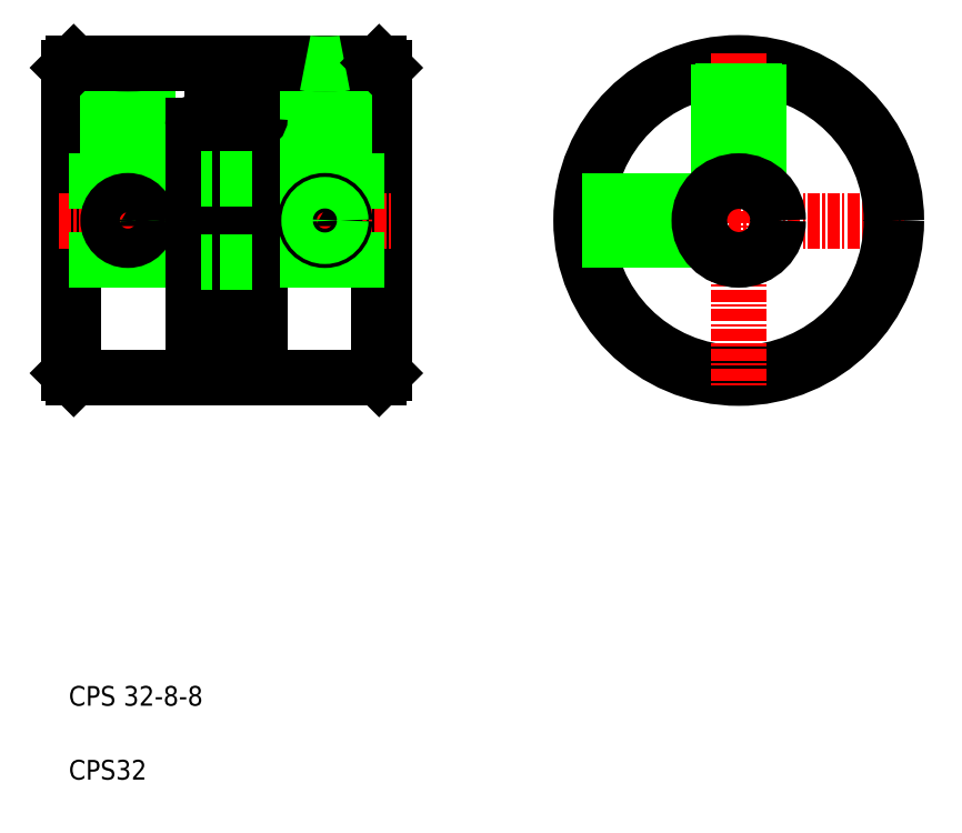
<metadata>
{"format":"dxf","ext":"dxf","renderer":"ezdxf+matplotlib","layout":"modelspace","background":"white","min_lineweight":24,"dpi":150}
</metadata>
<code>
0
SECTION
2
ENTITIES
0
CIRCLE
8
0
10
206.5
20
151
30
0
40
16
0
LINE
8
CENTER
10
189.5
20
151
30
0
11
223.5
21
151
31
0
0
CIRCLE
8
0
10
206.5
20
151
30
0
40
15.5
0
LINE
8
0
10
139
20
135
30
0
11
139
21
167
31
0
0
LINE
8
0
10
138.5
20
135.5
30
0
11
138.5
21
166.5
31
0
0
LINE
8
CENTER
10
144.5
20
148
30
0
11
144.5
21
168
31
0
0
LINE
8
0
10
157.9
20
167
30
0
11
157.9
21
135
31
0
0
LINE
8
0
10
153
20
141.4
30
0
11
153
21
167
31
0
0
LINE
8
0
10
153.8
20
141.4
30
0
11
153.8
21
167
31
0
0
LINE
8
0
10
146.5
20
155
30
0
11
146.5
21
167
31
0
0
LINE
8
0
10
146.1
20
167
30
0
11
146.1
21
155
31
0
0
LINE
8
0
10
142.9
20
155
30
0
11
142.9
21
167
31
0
0
LINE
8
0
10
142.5
20
167
30
0
11
142.5
21
155
31
0
0
LINE
8
0
10
157.1
20
161.4
30
0
11
157.1
21
167
31
0
0
LINE
8
0
10
156
20
167
30
0
11
156
21
161.4
31
0
0
LINE
8
0
10
155.2
20
161.4
30
0
11
155.2
21
167
31
0
0
LINE
8
CENTER
10
164.5
20
148
30
0
11
164.5
21
168
31
0
0
LINE
8
0
10
170
20
167
30
0
11
170
21
135
31
0
0
LINE
8
0
10
170.5
20
166.5
30
0
11
170.5
21
135.5
31
0
0
LINE
8
0
10
162.5
20
167
30
0
11
162.5
21
155
31
0
0
LINE
8
0
10
162.9
20
155
30
0
11
162.9
21
167
31
0
0
LINE
8
0
10
166.1
20
167
30
0
11
166.1
21
155
31
0
0
LINE
8
0
10
166.5
20
155
30
0
11
166.5
21
167
31
0
0
LINE
8
CENTER
10
206.5
20
168
30
0
11
206.5
21
134
31
0
0
LINE
8
0
10
204.9
20
166.9
30
0
11
204.9
21
154.6
31
0
0
LINE
8
0
10
204.5
20
154.4
30
0
11
204.5
21
166.8
31
0
0
LINE
8
0
10
208.1
20
166.9
30
0
11
208.1
21
154.6
31
0
0
LINE
8
0
10
208.5
20
166.8
30
0
11
208.5
21
154.4
31
0
0
LINE
8
CENTER
10
137.5
20
151
30
0
11
171.5
21
151
31
0
0
LINE
8
0
10
151.1
20
135
30
0
11
139
21
135
31
0
0
LINE
8
0
10
138.5
20
147
30
0
11
151.1
21
147
31
0
0
LINE
8
0
10
138.5
20
155
30
0
11
151.1
21
155
31
0
0
POLYLINE
8
0
66
     1
10
0
20
0
30
0
70
     1
0
VERTEX
8
0
10
143.5
20
150.4
30
0
0
VERTEX
8
0
10
144.5
20
149.8
30
0
0
VERTEX
8
0
10
145.5
20
150.4
30
0
0
VERTEX
8
0
10
145.5
20
151.6
30
0
0
VERTEX
8
0
10
144.5
20
152.1
30
0
0
VERTEX
8
0
10
143.5
20
151.6
30
0
0
SEQEND
8
0
0
CIRCLE
8
0
10
144.5
20
151
30
0
40
1.6
0
CIRCLE
8
0
10
144.5
20
151
30
0
40
2
0
TEXT
8
0
10
138.5
20
94.22
30
0
40
2
1
CPS32
0
TEXT
8
0
10
138.5
20
101.7
30
0
40
2
1
CPS 32-8-8
0
LINE
8
0
10
139
20
135
30
0
11
138.5
21
135.5
31
0
0
LINE
8
0
10
151.9
20
160.6
30
0
11
151.9
21
135
31
0
0
LINE
8
0
10
151.1
20
135
30
0
11
151.1
21
160.6
31
0
0
LINE
8
0
10
155.2
20
140.6
30
0
11
155.2
21
135
31
0
0
LINE
8
0
10
156
20
135
30
0
11
156
21
140.6
31
0
0
LINE
8
0
10
157.1
20
140.6
30
0
11
157.1
21
135
31
0
0
LINE
8
0
10
170
20
135
30
0
11
157.9
21
135
31
0
0
LINE
8
0
10
155.2
20
135
30
0
11
151.9
21
135
31
0
0
LINE
8
0
10
157.1
20
135
30
0
11
156
21
135
31
0
0
LINE
8
0
10
170.5
20
135.5
30
0
11
170
21
135
31
0
0
LINE
8
0
10
157.9
20
147
30
0
11
170.5
21
147
31
0
0
LINE
8
0
10
157.9
20
155
30
0
11
170.5
21
155
31
0
0
LINE
8
0
10
157.1
20
140.6
30
0
11
157.1
21
161.4
31
0
0
ARC
8
0
10
153.4
20
141.4
30
0
40
0.4
50
270
51
0
0
ARC
8
0
10
153.4
20
141.4
30
0
40
0.4
50
180
51
270
0
LINE
8
0
10
151.9
20
146.7
30
0
11
153
21
146.7
31
0
0
ARC
8
0
10
157.5
20
140.6
30
0
40
0.4
50
0
51
90
0
ARC
8
0
10
155.6
20
140.6
30
0
40
0.4
50
0
51
90
0
ARC
8
0
10
155.6
20
140.6
30
0
40
0.4
50
90
51
180
0
ARC
8
0
10
157.5
20
140.6
30
0
40
0.4
50
90
51
180
0
LINE
8
0
10
153.8
20
146.7
30
0
11
157.1
21
146.7
31
0
0
LINE
8
0
10
161.1
20
147
30
0
11
161.1
21
147
31
0
0
LINE
8
0
10
151.9
20
155.2
30
0
11
153
21
155.2
31
0
0
ARC
8
0
10
151.5
20
160.6
30
0
40
0.4
50
0
51
90
0
ARC
8
0
10
151.5
20
160.6
30
0
40
0.4
50
90
51
180
0
LINE
8
0
10
153.8
20
155.2
30
0
11
157.1
21
155.2
31
0
0
ARC
8
0
10
157.5
20
161.4
30
0
40
0.4
50
270
51
0
0
ARC
8
0
10
155.6
20
161.4
30
0
40
0.4
50
270
51
0
0
ARC
8
0
10
155.6
20
161.4
30
0
40
0.4
50
180
51
270
0
ARC
8
0
10
157.5
20
161.4
30
0
40
0.4
50
180
51
270
0
POLYLINE
8
0
66
     1
10
0
20
0
30
0
70
     1
0
VERTEX
8
0
10
163.5
20
150.4
30
0
0
VERTEX
8
0
10
164.5
20
149.8
30
0
0
VERTEX
8
0
10
165.5
20
150.4
30
0
0
VERTEX
8
0
10
165.5
20
151.6
30
0
0
VERTEX
8
0
10
164.5
20
152.1
30
0
0
VERTEX
8
0
10
163.5
20
151.6
30
0
0
SEQEND
8
0
0
CIRCLE
8
0
10
164.5
20
151
30
0
40
2
0
CIRCLE
8
0
10
164.5
20
151
30
0
40
1.6
0
LINE
8
0
10
164.2
20
147
30
0
11
164.2
21
147
31
0
0
LINE
8
0
10
190.6
20
152.6
30
0
11
202.8
21
152.6
31
0
0
LINE
8
0
10
190.6
20
149.4
30
0
11
202.8
21
149.4
31
0
0
LINE
8
0
10
190.6
20
153
30
0
11
203
21
153
31
0
0
LINE
8
0
10
203
20
149
30
0
11
190.6
21
149
31
0
0
CIRCLE
8
0
10
206.5
20
151
30
0
40
4
0
POLYLINE
8
0
66
     1
10
0
20
0
30
0
70
   128
0
VERTEX
8
0
10
142.5
20
167
30
0
0
VERTEX
8
0
10
142.9
20
166.9
30
0
0
VERTEX
8
0
10
143.9
20
166.9
30
0
0
VERTEX
8
0
10
145.1
20
166.9
30
0
0
VERTEX
8
0
10
146.1
20
166.9
30
0
0
VERTEX
8
0
10
146.5
20
167
30
0
0
SEQEND
8
0
0
POLYLINE
8
0
66
     1
10
0
20
0
30
0
70
   128
0
VERTEX
8
0
10
142.9
20
167
30
0
0
VERTEX
8
0
10
143.1
20
166.9
30
0
0
VERTEX
8
0
10
143.7
20
166.9
30
0
0
VERTEX
8
0
10
144.5
20
166.9
30
0
0
VERTEX
8
0
10
145.3
20
166.9
30
0
0
VERTEX
8
0
10
145.9
20
166.9
30
0
0
VERTEX
8
0
10
146.1
20
167
30
0
0
SEQEND
8
0
0
LINE
8
0
10
139
20
167
30
0
11
142.9
21
167
31
0
0
LINE
8
0
10
138.5
20
166.5
30
0
11
139
21
167
31
0
0
LINE
8
0
10
157.9
20
167
30
0
11
162.9
21
167
31
0
0
LINE
8
0
10
146.1
20
167
30
0
11
153
21
167
31
0
0
LINE
8
0
10
153.8
20
167
30
0
11
155.2
21
167
31
0
0
LINE
8
0
10
156
20
167
30
0
11
157.1
21
167
31
0
0
LINE
8
0
10
166.1
20
167
30
0
11
170
21
167
31
0
0
POLYLINE
8
0
66
     1
10
0
20
0
30
0
70
   128
0
VERTEX
8
0
10
162.9
20
167
30
0
0
VERTEX
8
0
10
163.1
20
166.9
30
0
0
VERTEX
8
0
10
163.7
20
166.9
30
0
0
VERTEX
8
0
10
164.5
20
166.9
30
0
0
VERTEX
8
0
10
165.3
20
166.9
30
0
0
VERTEX
8
0
10
165.9
20
166.9
30
0
0
VERTEX
8
0
10
166.1
20
167
30
0
0
SEQEND
8
0
0
POLYLINE
8
0
66
     1
10
0
20
0
30
0
70
   128
0
VERTEX
8
0
10
162.5
20
167
30
0
0
VERTEX
8
0
10
162.9
20
166.9
30
0
0
VERTEX
8
0
10
163.9
20
166.9
30
0
0
VERTEX
8
0
10
165.1
20
166.9
30
0
0
VERTEX
8
0
10
166.1
20
166.9
30
0
0
VERTEX
8
0
10
166.5
20
167
30
0
0
SEQEND
8
0
0
LINE
8
0
10
170
20
167
30
0
11
170.5
21
166.5
31
0
0
ENDSEC
0
EOF

</code>
